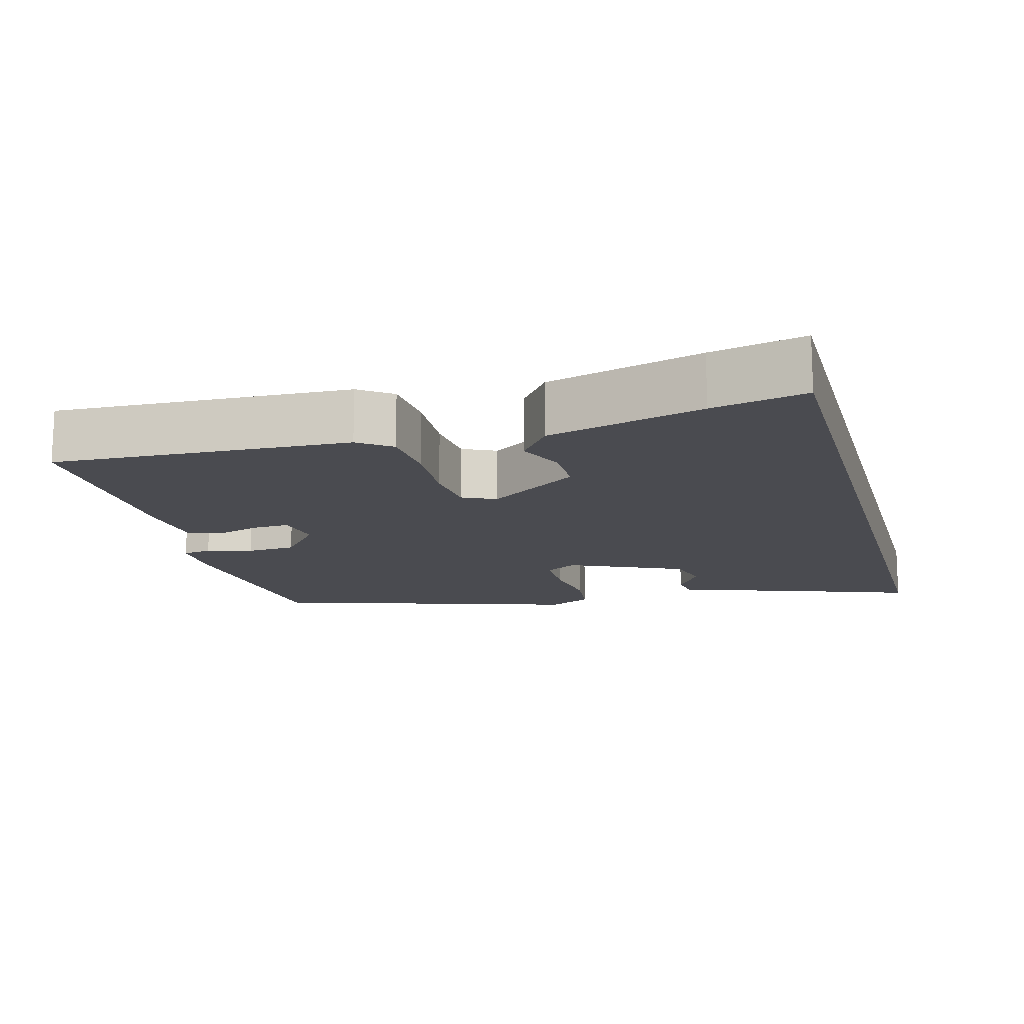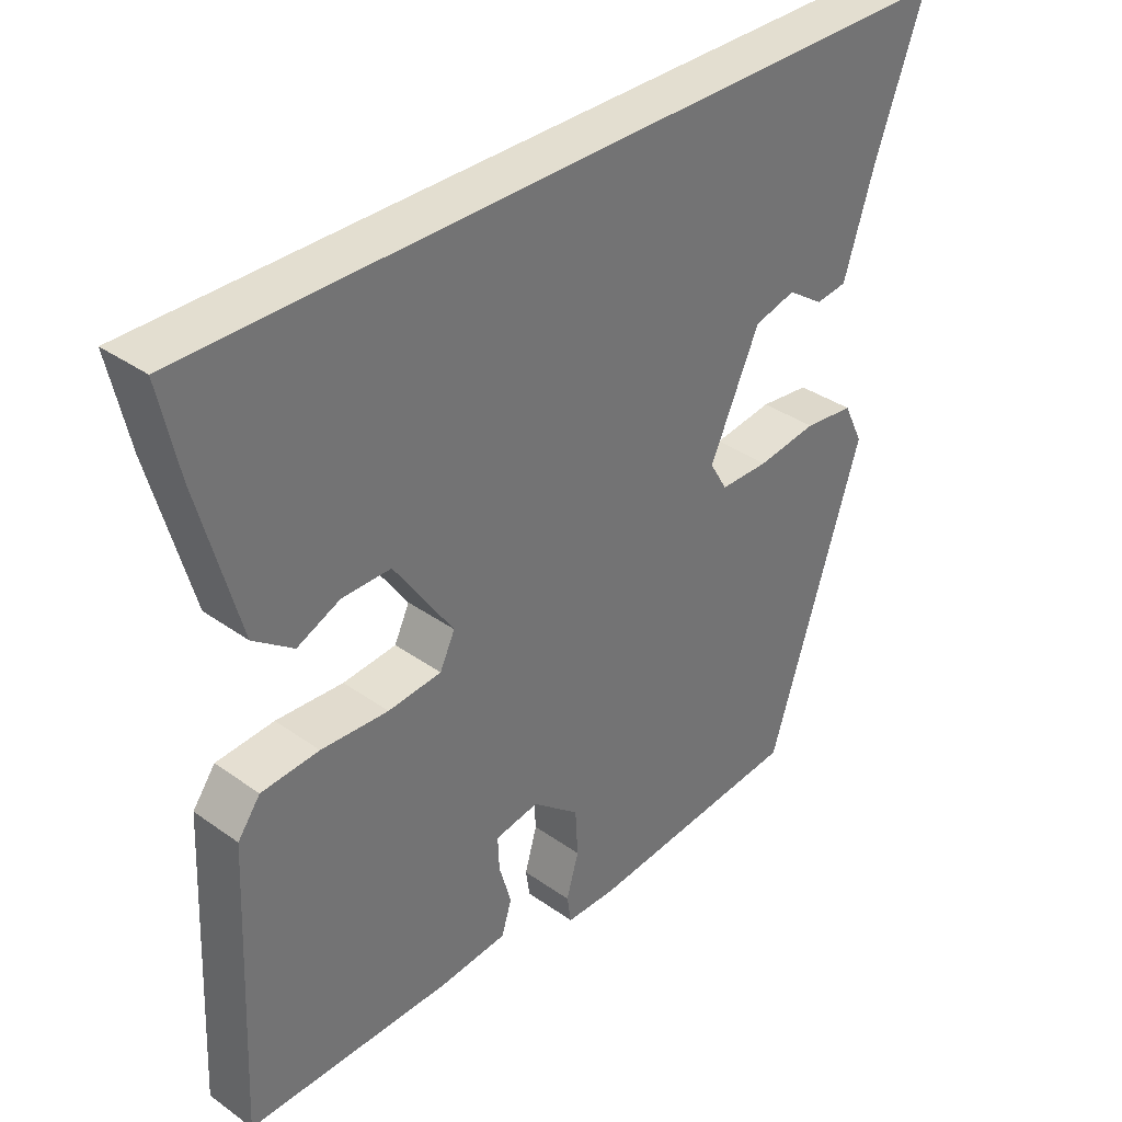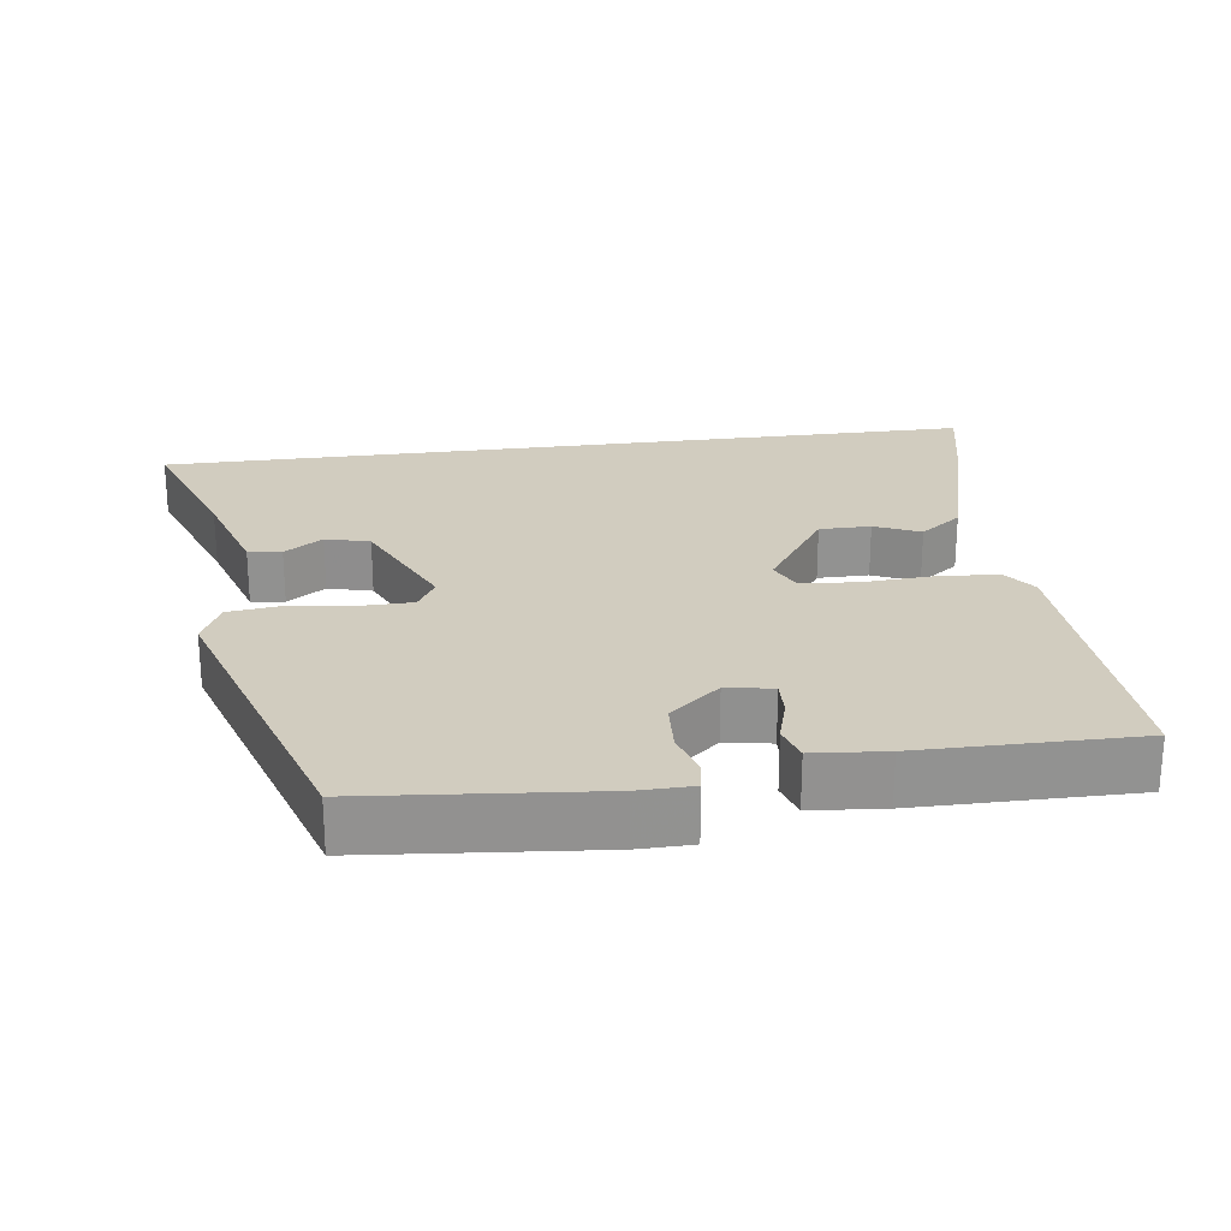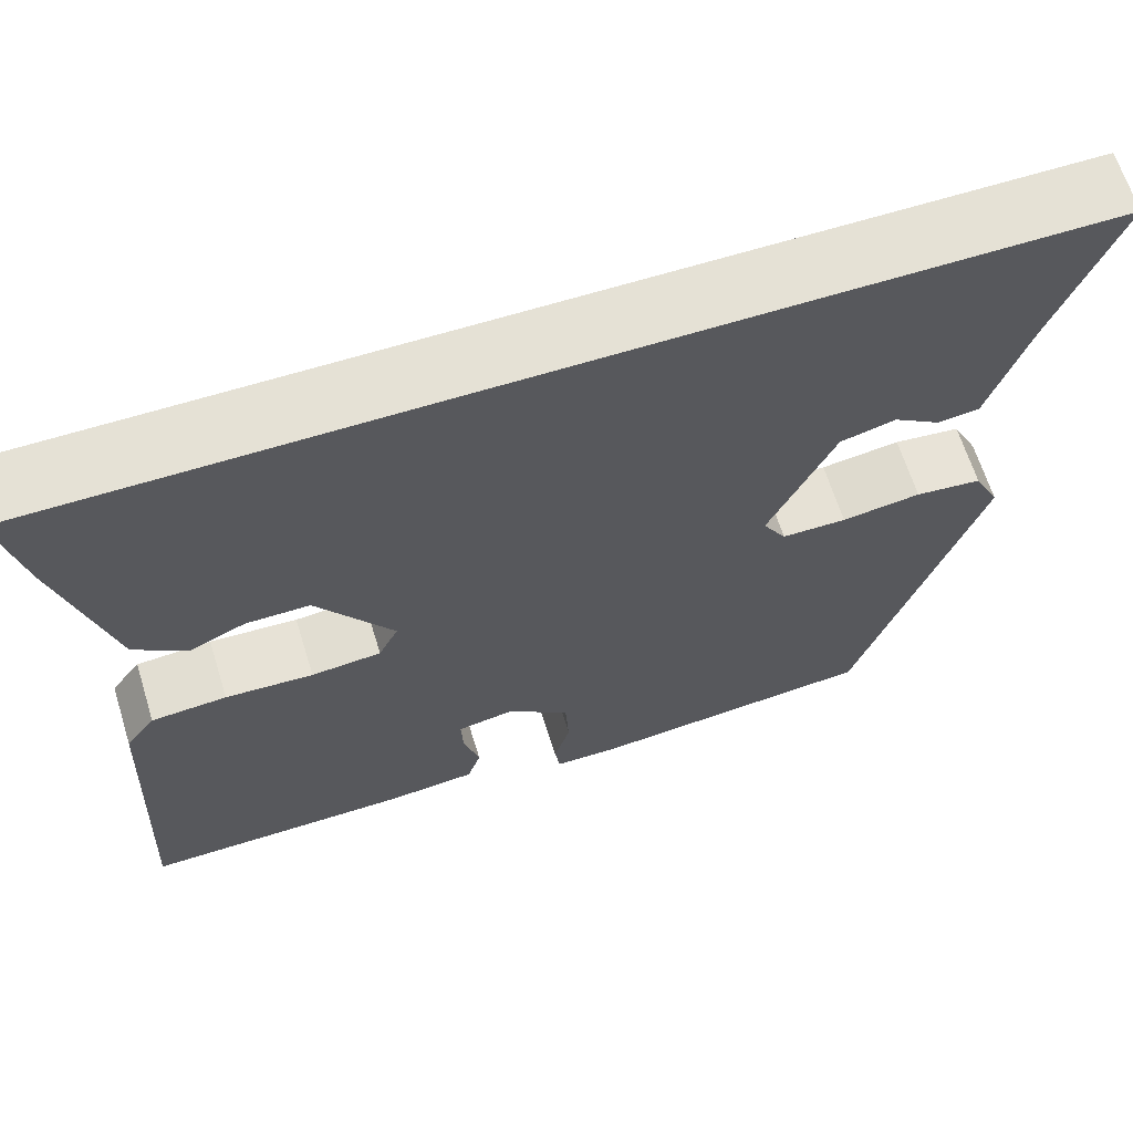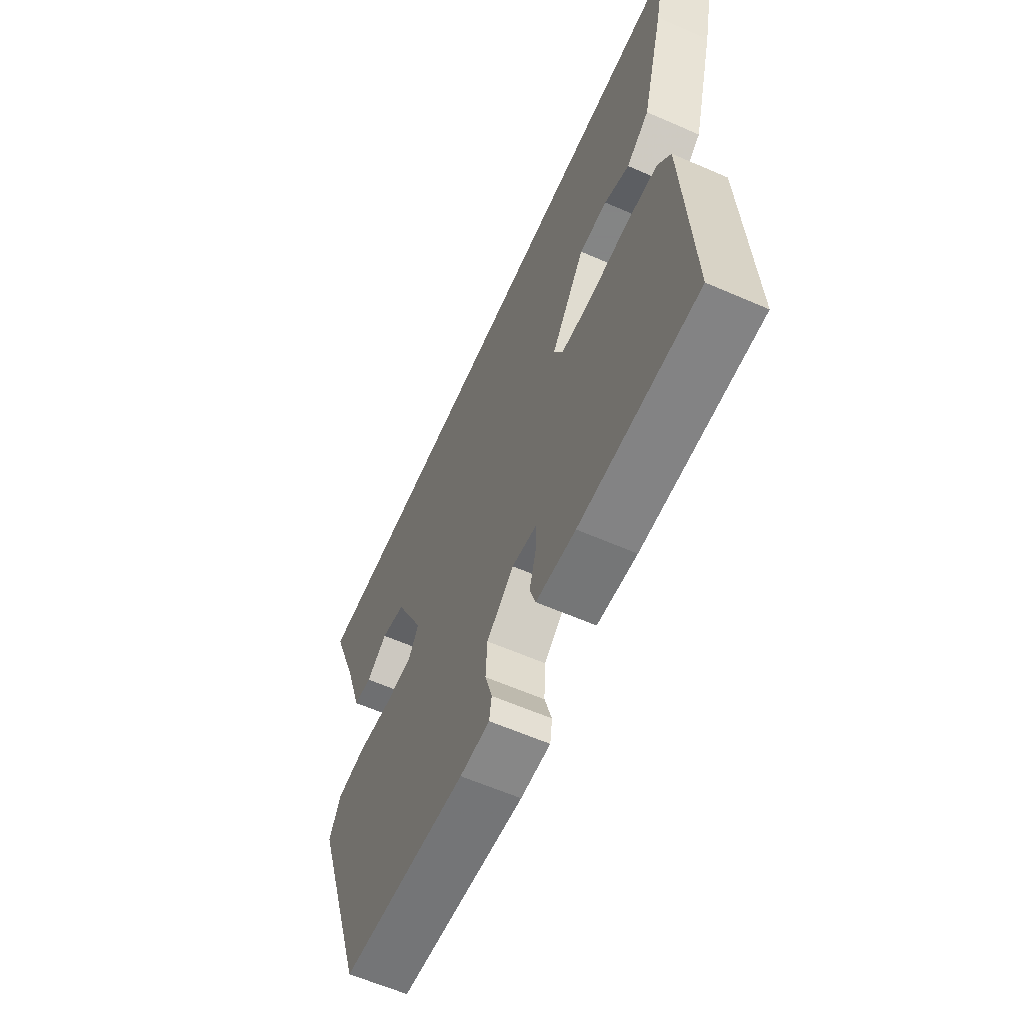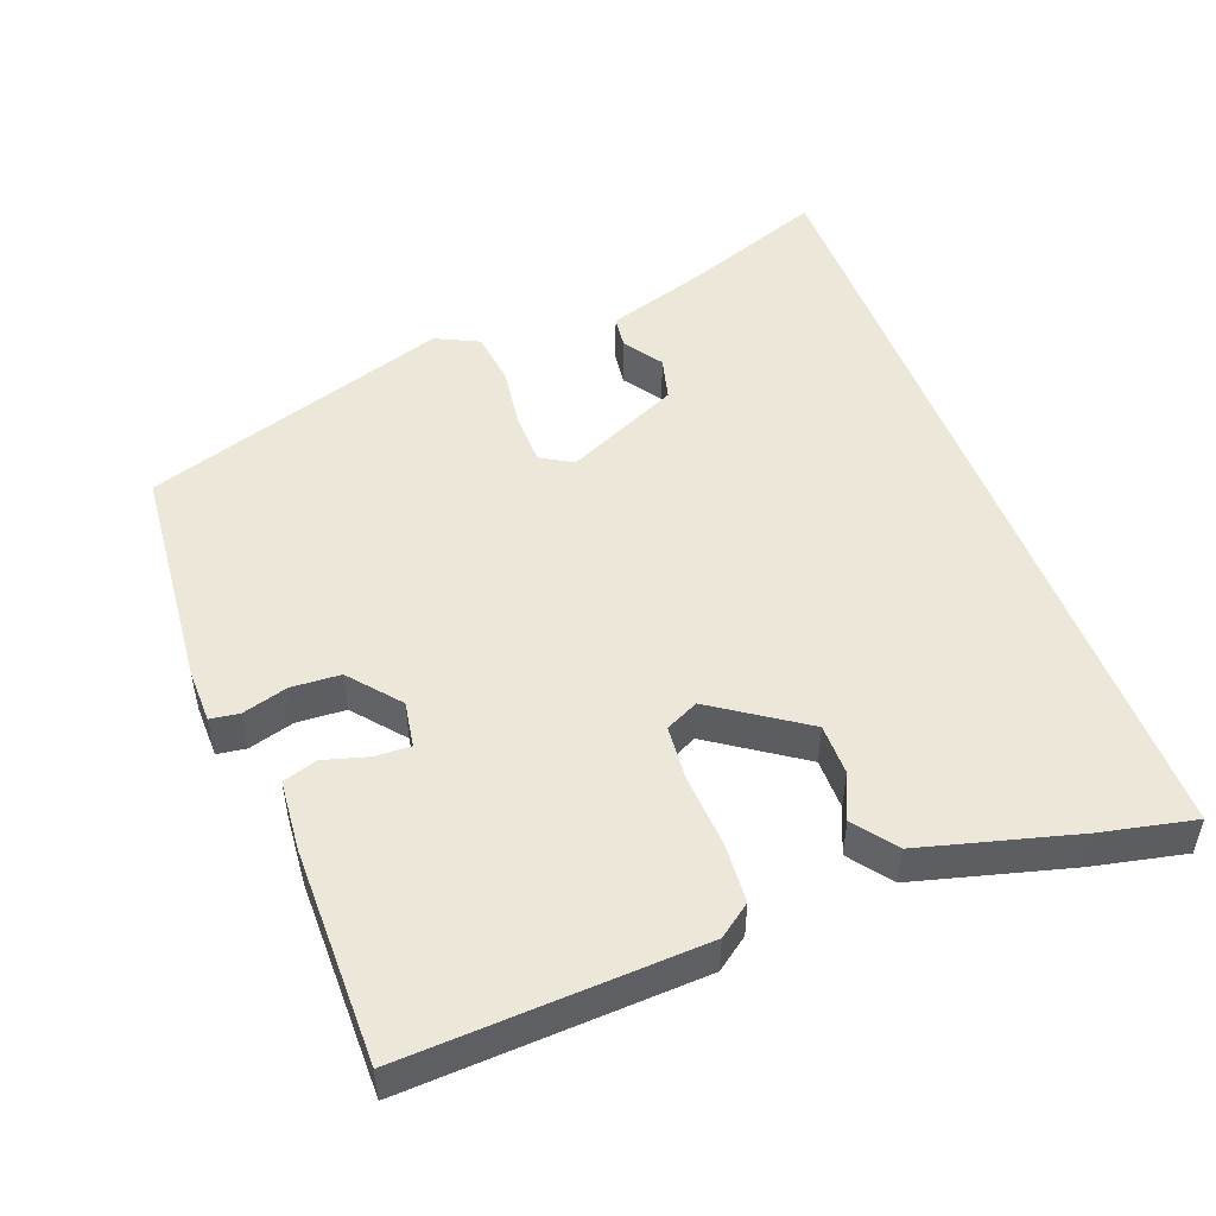
<metadata>
{"format":"obj","ext":"obj","renderer":"f3d","projection":"perspective","resolution":1024,"background":"white","views":[{"elev":-14.5,"azim":-74.5,"up":"+Y"},{"elev":35.8,"azim":-47.0,"up":"+Z"},{"elev":24.2,"azim":172.3,"up":"+Y"},{"elev":65.0,"azim":-17.3,"up":"+Z"},{"elev":-61.6,"azim":-113.9,"up":"+Z"},{"elev":49.9,"azim":-110.8,"up":"+Y"}]}
</metadata>
<code>
v -0.534 0.07 -0.491
v -0.515 0.07 -0.082
v -0.482 0.07 -0.037
v -0.398 0.07 -0.031
v -0.3 0.07 -0.037
v -0.222 0.07 -0.03
v -0.2 0.07 0.016
v -0.286 0.07 0.142
v -0.357 0.07 0.142
v -0.42 0.07 0.114
v -0.478 0.07 0.157
v -0.536 0.07 0.371
v -0.564 0.07 0.5
v 0.574 0.07 0.5
v 0.502 0.07 0.303
v 0.458 0.07 0.164
v 0.412 0.07 0.158
v 0.359 0.07 0.194
v 0.298 0.07 0.178
v 0.225 0.07 0.019
v 0.251 0.07 -0.025
v 0.323 0.07 -0.026
v 0.411 0.07 -0.014
v 0.485 0.07 -0.023
v 0.514 0.07 -0.083
v 0.377 0.07 -0.509
v 0.06 0.07 -0.539
v -0.015 0.07 -0.538
v -0.021 0.07 -0.498
v -0.003 0.07 -0.435
v -0.007 0.07 -0.367
v -0.076 0.07 -0.31
v -0.14 0.07 -0.321
v -0.138 0.07 -0.37
v -0.12 0.07 -0.432
v -0.135 0.07 -0.48
v -0.235 0.07 -0.489
v -0.534 0 -0.491
v -0.515 0 -0.082
v -0.482 0 -0.037
v -0.398 0 -0.031
v -0.3 0 -0.037
v -0.222 0 -0.03
v -0.2 0 0.016
v -0.286 0 0.142
v -0.357 0 0.142
v -0.42 0 0.114
v -0.478 0 0.157
v -0.536 0 0.371
v -0.564 0 0.5
v 0.574 0 0.5
v 0.502 0 0.303
v 0.458 0 0.164
v 0.412 0 0.158
v 0.359 0 0.194
v 0.298 0 0.178
v 0.225 0 0.019
v 0.251 0 -0.025
v 0.323 0 -0.026
v 0.411 0 -0.014
v 0.485 0 -0.023
v 0.514 0 -0.083
v 0.377 0 -0.509
v 0.06 0 -0.539
v -0.015 0 -0.538
v -0.021 0 -0.498
v -0.003 0 -0.435
v -0.007 0 -0.367
v -0.076 0 -0.31
v -0.14 0 -0.321
v -0.138 0 -0.37
v -0.12 0 -0.432
v -0.135 0 -0.48
v -0.235 0 -0.489
f 34 35 36 37
f 33 34 37 1
f 27 28 29 30
f 27 30 31
f 26 27 31
f 25 26 31 32
f 22 23 24 25
f 21 22 25 32
f 15 16 17 18
f 15 18 19
f 14 15 19
f 13 14 19
f 12 13 19 20
f 9 10 11 12
f 8 9 12
f 2 3 4 5
f 33 1 2 5
f 33 5 6
f 32 33 6 7
f 21 32 7
f 8 12 20 21
f 7 8 21
f 74 73 72 71
f 38 74 71 70
f 67 66 65 64
f 68 67 64
f 68 64 63
f 69 68 63 62
f 62 61 60 59
f 69 62 59 58
f 55 54 53 52
f 56 55 52
f 56 52 51
f 56 51 50
f 57 56 50 49
f 49 48 47 46
f 49 46 45
f 42 41 40 39
f 42 39 38 70
f 43 42 70
f 44 43 70 69
f 44 69 58
f 58 57 49 45
f 58 45 44
f 1 38 39 2
f 2 39 40 3
f 3 40 41 4
f 4 41 42 5
f 5 42 43 6
f 6 43 44 7
f 7 44 45 8
f 8 45 46 9
f 9 46 47 10
f 10 47 48 11
f 11 48 49 12
f 12 49 50 13
f 13 50 51 14
f 14 51 52 15
f 15 52 53 16
f 16 53 54 17
f 17 54 55 18
f 18 55 56 19
f 19 56 57 20
f 20 57 58 21
f 21 58 59 22
f 22 59 60 23
f 23 60 61 24
f 24 61 62 25
f 25 62 63 26
f 26 63 64 27
f 27 64 65 28
f 28 65 66 29
f 29 66 67 30
f 30 67 68 31
f 31 68 69 32
f 32 69 70 33
f 33 70 71 34
f 34 71 72 35
f 35 72 73 36
f 36 73 74 37
f 37 74 38 1

</code>
